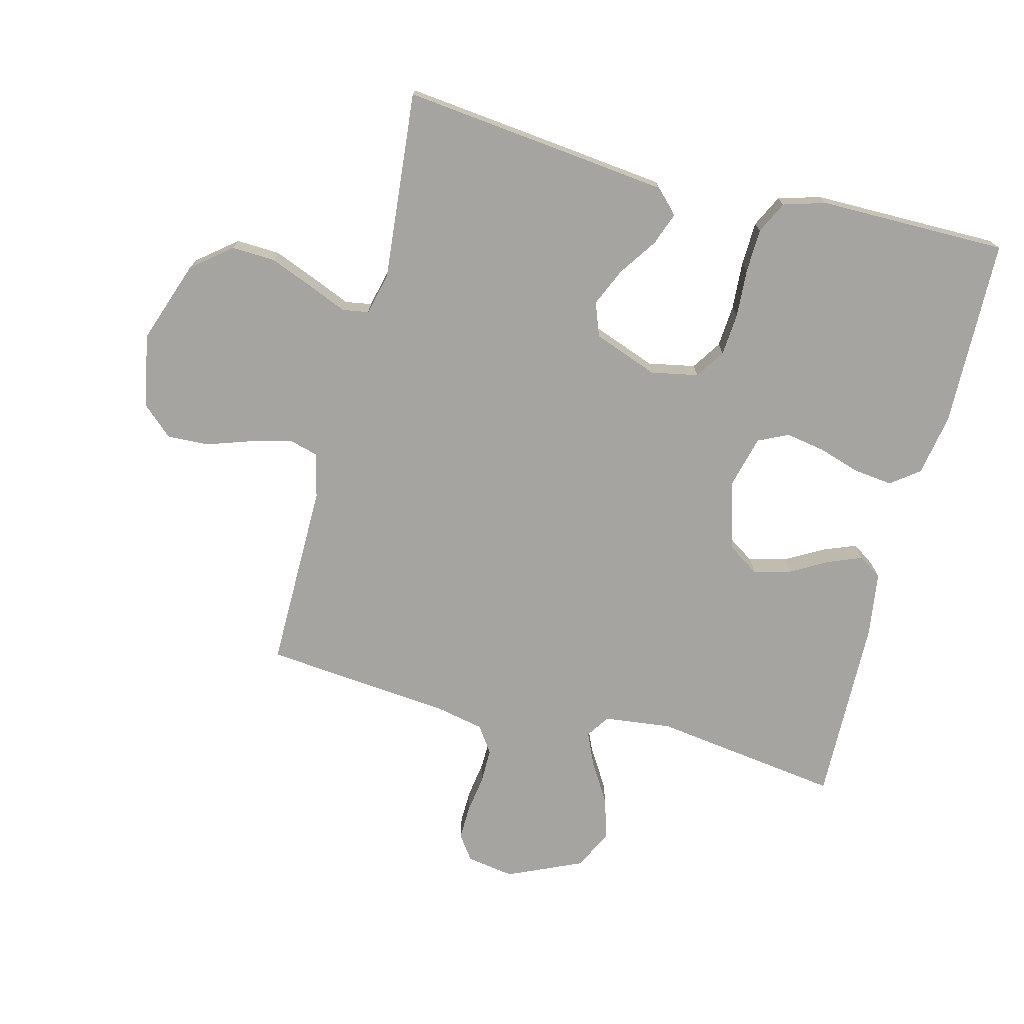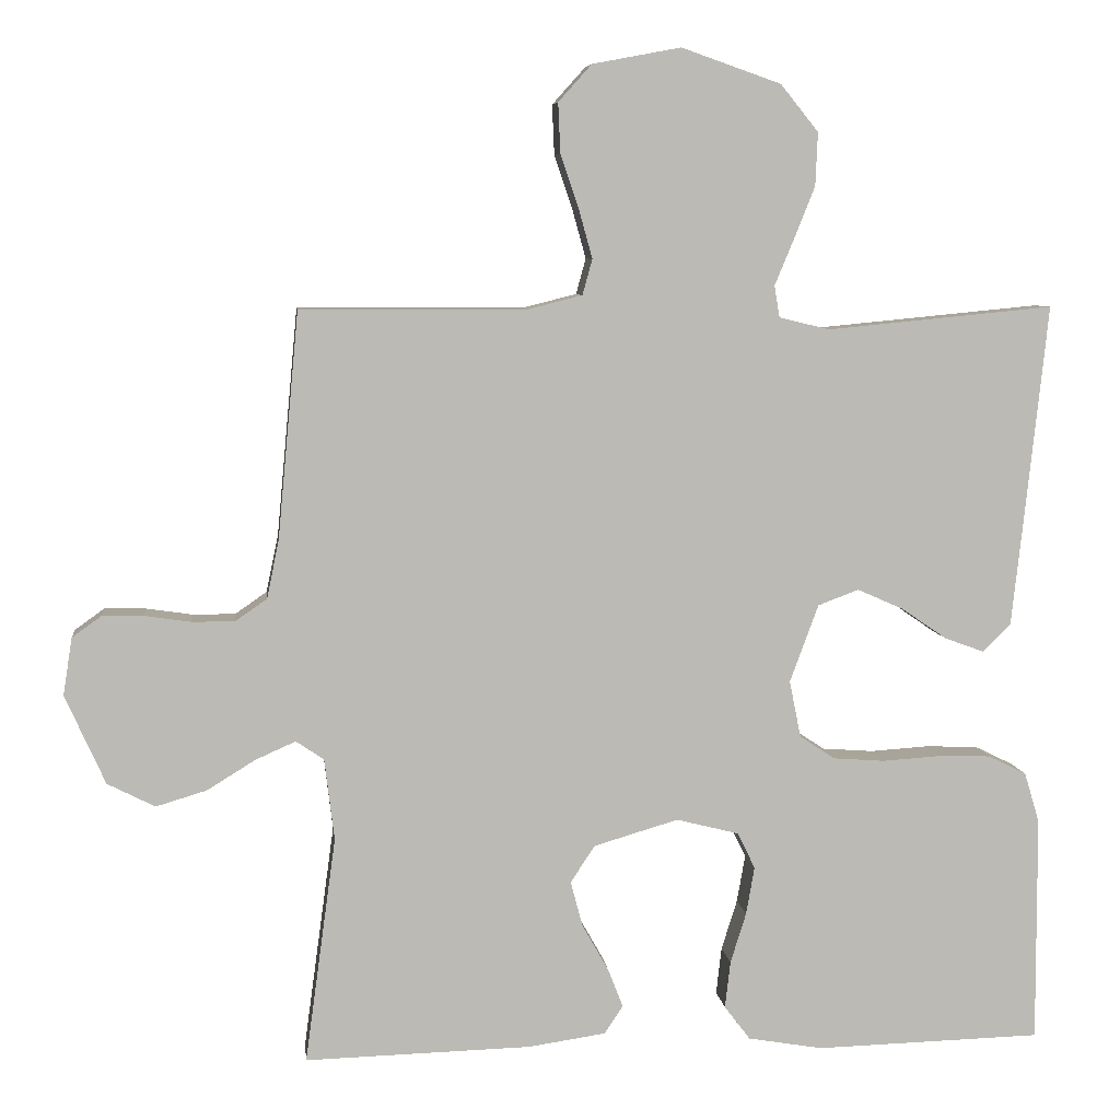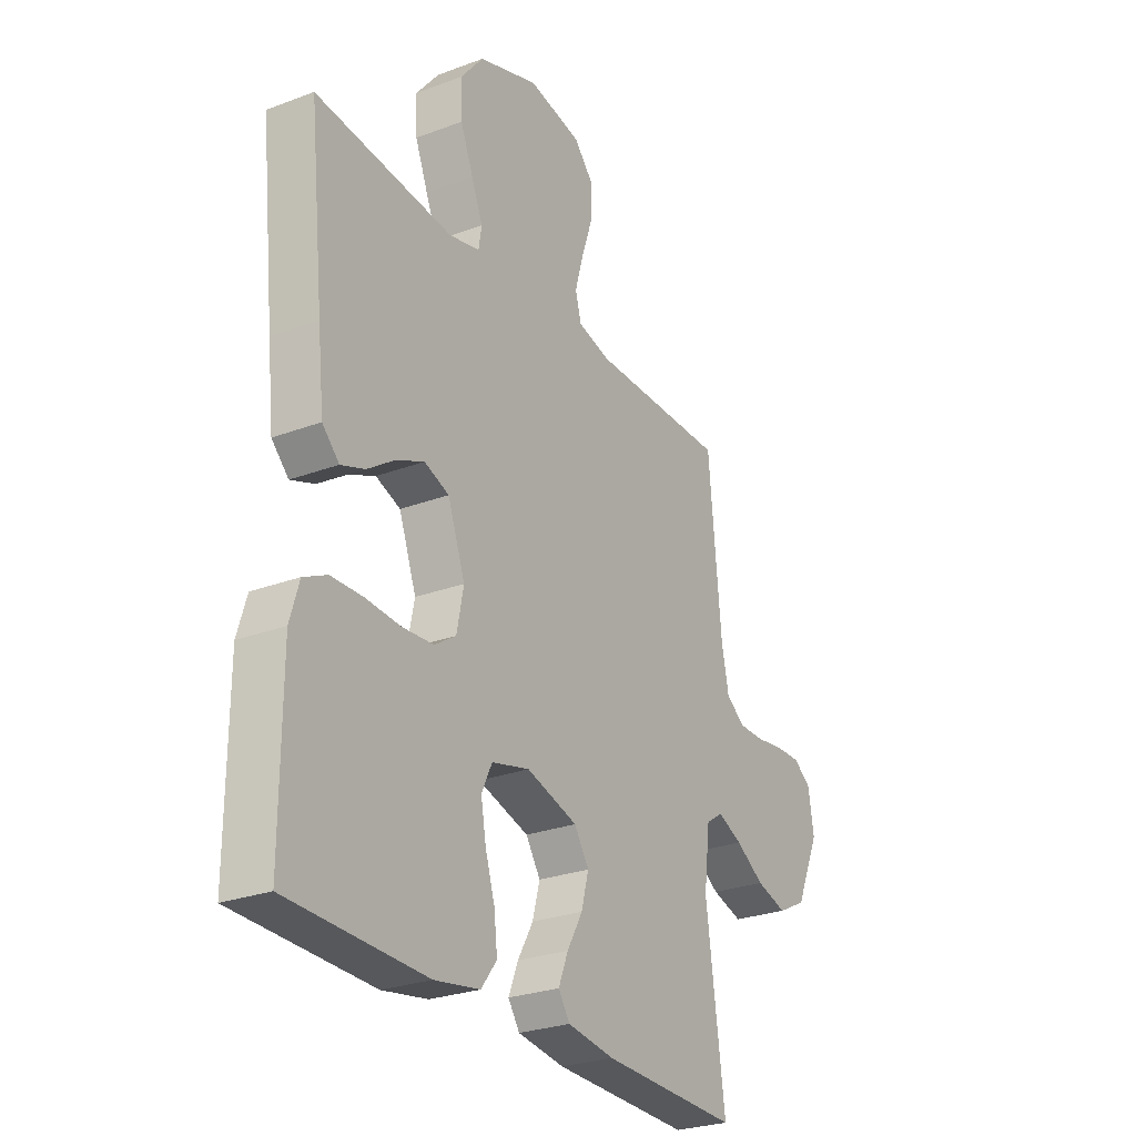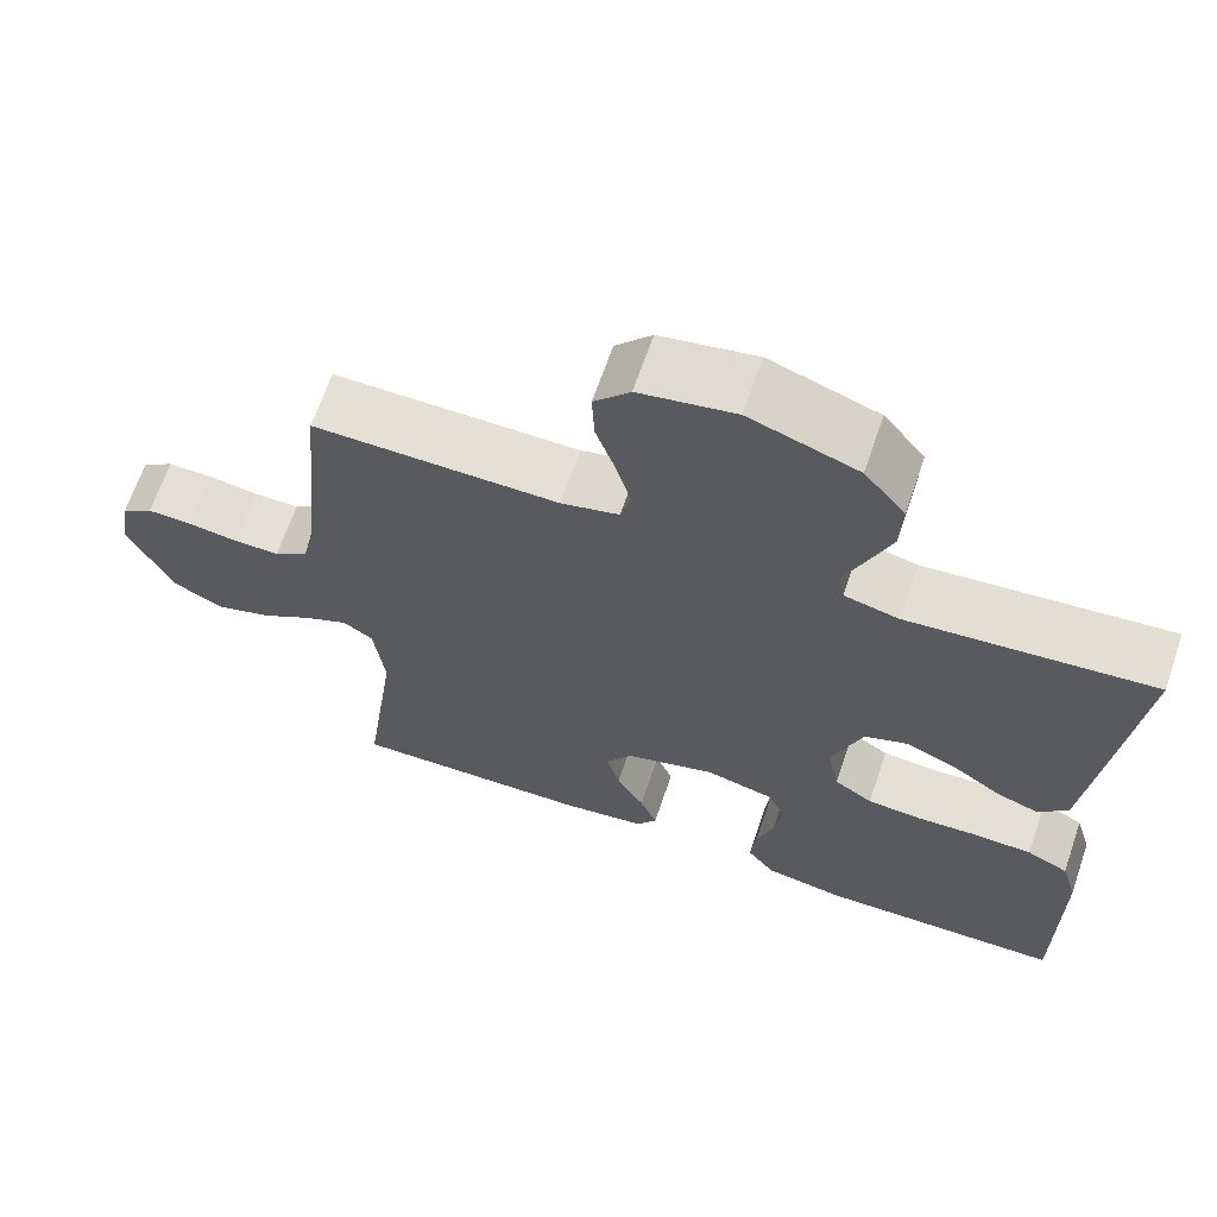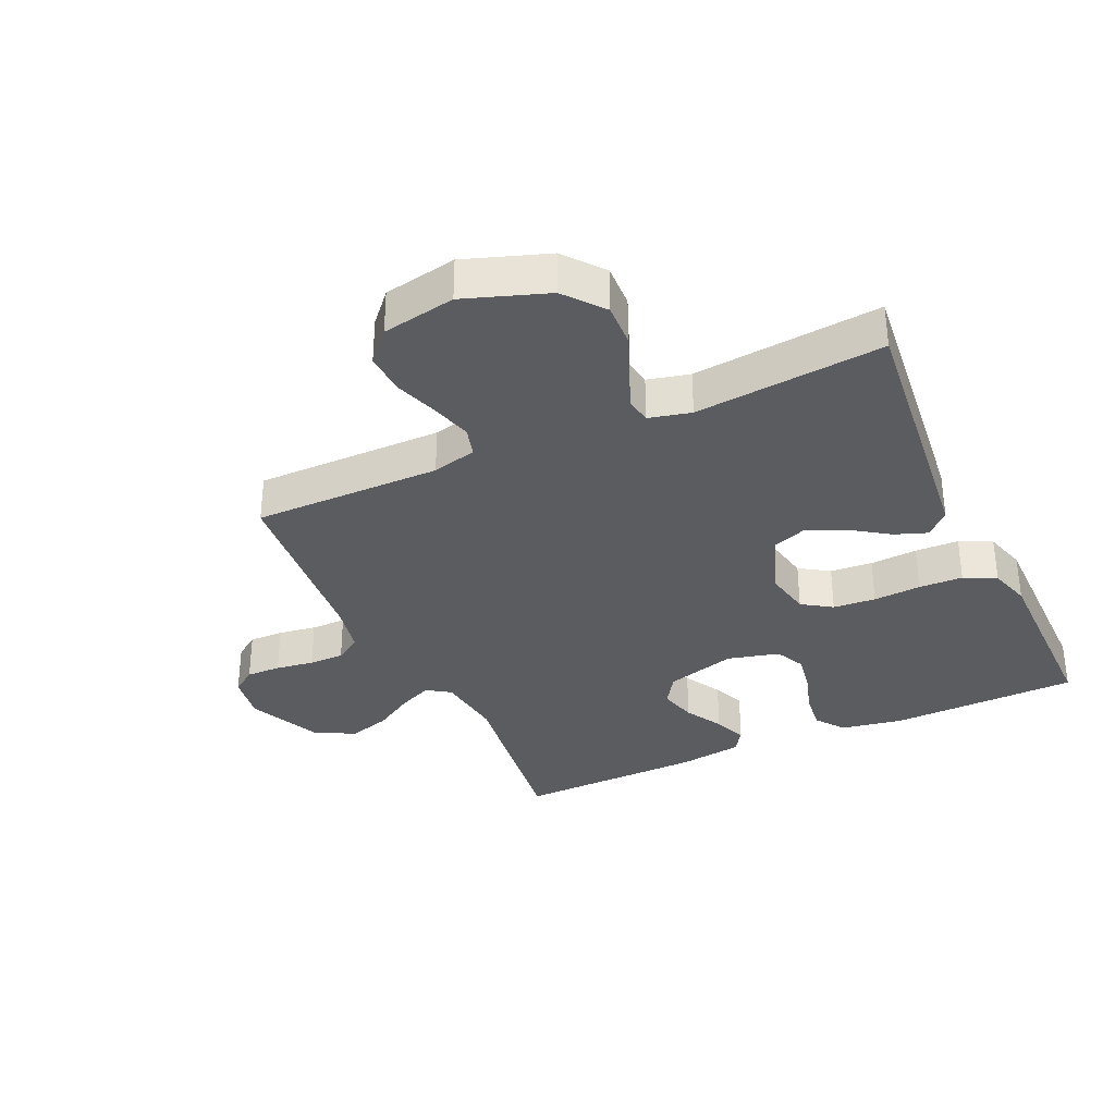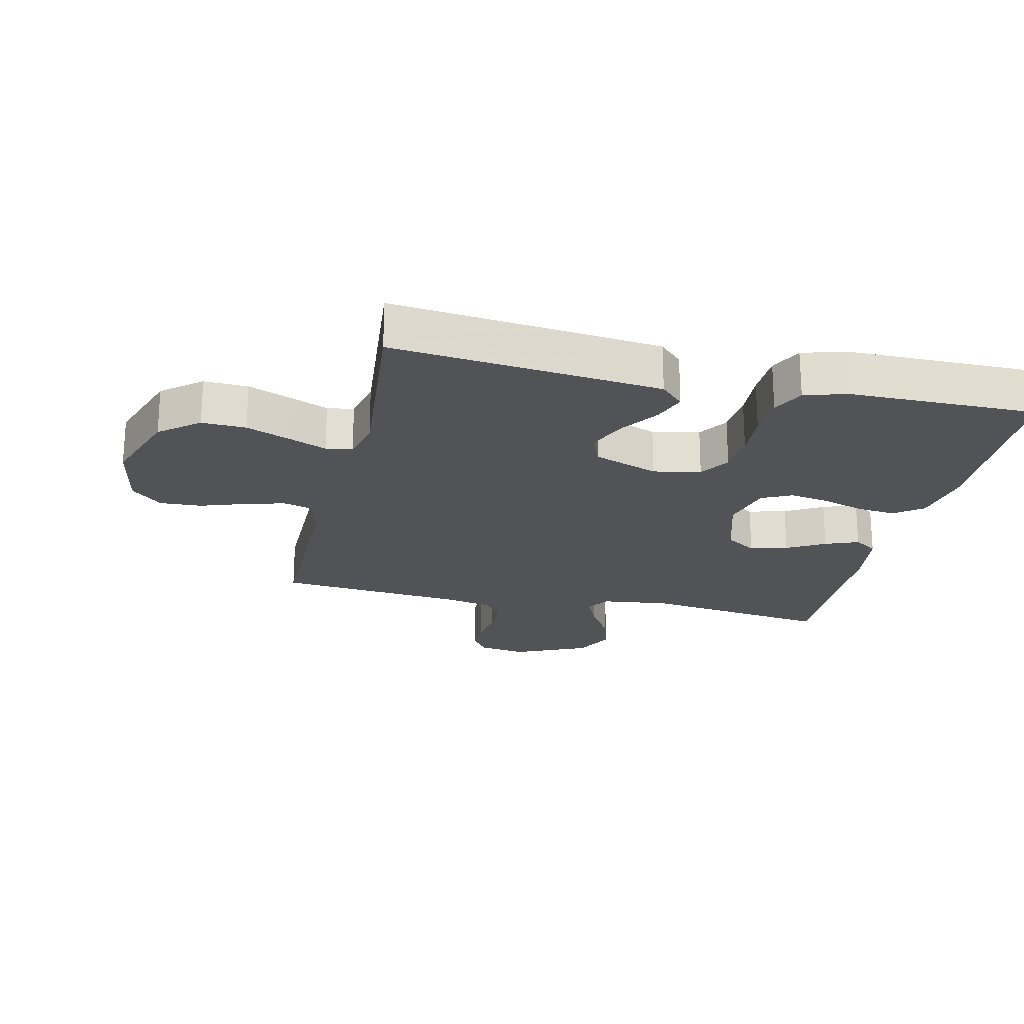
<metadata>
{"format":"obj","ext":"obj","renderer":"f3d","projection":"perspective","resolution":1024,"background":"white","views":[{"elev":-73.4,"azim":75.5,"up":"+Y"},{"elev":6.9,"azim":-6.6,"up":"+Z"},{"elev":-26.9,"azim":120.3,"up":"+Z"},{"elev":66.2,"azim":18.9,"up":"+Z"},{"elev":-33.7,"azim":24.6,"up":"+Y"},{"elev":-21.9,"azim":77.2,"up":"+Y"}]}
</metadata>
<code>
v -0.5 0.07 0.5
v -0.2 0.07 0.499
v -0.129 0.07 0.517
v -0.116 0.07 0.564
v -0.134 0.07 0.629
v -0.158 0.07 0.7
v -0.161 0.07 0.766
v -0.117 0.07 0.815
v 0 0.07 0.837
v 0.132 0.07 0.791
v 0.182 0.07 0.729
v 0.179 0.07 0.659
v 0.151 0.07 0.589
v 0.126 0.07 0.529
v 0.133 0.07 0.487
v 0.2 0.07 0.471
v 0.5 0.07 0.5
v 0.468 0.07 0.2
v 0.454 0.07 0.073
v 0.417 0.07 0.036
v 0.365 0.07 0.055
v 0.305 0.07 0.096
v 0.244 0.07 0.123
v 0.19 0.07 0.103
v 0.152 0.07 0
v 0.167 0.07 -0.075
v 0.214 0.07 -0.106
v 0.282 0.07 -0.111
v 0.358 0.07 -0.106
v 0.428 0.07 -0.108
v 0.479 0.07 -0.133
v 0.499 0.07 -0.2
v 0.5 0.07 -0.5
v 0.2 0.07 -0.508
v 0.101 0.07 -0.491
v 0.067 0.07 -0.446
v 0.074 0.07 -0.384
v 0.095 0.07 -0.317
v 0.106 0.07 -0.254
v 0.083 0.07 -0.206
v 0 0.07 -0.185
v -0.112 0.07 -0.218
v -0.144 0.07 -0.267
v -0.128 0.07 -0.327
v -0.094 0.07 -0.387
v -0.073 0.07 -0.44
v -0.098 0.07 -0.477
v -0.2 0.07 -0.492
v -0.5 0.07 -0.5
v -0.459 0.07 -0.2
v -0.472 0.07 -0.092
v -0.509 0.07 -0.067
v -0.563 0.07 -0.091
v -0.626 0.07 -0.13
v -0.693 0.07 -0.15
v -0.756 0.07 -0.118
v -0.809 0.07 0
v -0.797 0.07 0.076
v -0.758 0.07 0.104
v -0.703 0.07 0.103
v -0.642 0.07 0.094
v -0.586 0.07 0.094
v -0.544 0.07 0.123
v -0.528 0.07 0.2
v -0.5 0 0.5
v -0.2 0 0.499
v -0.129 0 0.517
v -0.116 0 0.564
v -0.134 0 0.629
v -0.158 0 0.7
v -0.161 0 0.766
v -0.117 0 0.815
v 0 0 0.837
v 0.132 0 0.791
v 0.182 0 0.729
v 0.179 0 0.659
v 0.151 0 0.589
v 0.126 0 0.529
v 0.133 0 0.487
v 0.2 0 0.471
v 0.5 0 0.5
v 0.468 0 0.2
v 0.454 0 0.073
v 0.417 0 0.036
v 0.365 0 0.055
v 0.305 0 0.096
v 0.244 0 0.123
v 0.19 0 0.103
v 0.152 0 0
v 0.167 0 -0.075
v 0.214 0 -0.106
v 0.282 0 -0.111
v 0.358 0 -0.106
v 0.428 0 -0.108
v 0.479 0 -0.133
v 0.499 0 -0.2
v 0.5 0 -0.5
v 0.2 0 -0.508
v 0.101 0 -0.491
v 0.067 0 -0.446
v 0.074 0 -0.384
v 0.095 0 -0.317
v 0.106 0 -0.254
v 0.083 0 -0.206
v 0 0 -0.185
v -0.112 0 -0.218
v -0.144 0 -0.267
v -0.128 0 -0.327
v -0.094 0 -0.387
v -0.073 0 -0.44
v -0.098 0 -0.477
v -0.2 0 -0.492
v -0.5 0 -0.5
v -0.459 0 -0.2
v -0.472 0 -0.092
v -0.509 0 -0.067
v -0.563 0 -0.091
v -0.626 0 -0.13
v -0.693 0 -0.15
v -0.756 0 -0.118
v -0.809 0 0
v -0.797 0 0.076
v -0.758 0 0.104
v -0.703 0 0.103
v -0.642 0 0.094
v -0.586 0 0.094
v -0.544 0 0.123
v -0.528 0 0.2
f 59 60 61
f 58 59 61
f 57 58 61
f 56 57 61
f 55 56 61
f 54 55 61
f 53 54 61
f 52 53 61 62
f 51 52 62 63
f 48 49 50
f 47 48 50
f 46 47 50
f 45 46 50
f 44 45 50
f 43 44 50 51
f 51 63 64
f 43 51 64
f 42 43 64
f 36 37 38
f 35 36 38
f 34 35 38
f 33 34 38
f 32 33 38
f 31 32 38
f 30 31 38
f 29 30 38
f 28 29 38
f 27 28 38 39
f 26 27 39 40
f 20 21 22
f 19 20 22
f 18 19 22
f 17 18 22
f 16 17 22
f 15 16 22 23
f 12 13 14
f 11 12 14
f 10 11 14
f 9 10 14
f 8 9 14
f 7 8 14
f 6 7 14
f 5 6 14
f 4 5 14 15
f 15 23 24
f 4 15 24
f 3 4 24
f 64 1 2
f 42 64 2
f 41 42 2
f 41 2 3
f 40 41 3
f 26 40 3
f 25 26 3
f 3 24 25
f 125 124 123
f 125 123 122
f 125 122 121
f 125 121 120
f 125 120 119
f 125 119 118
f 125 118 117
f 126 125 117 116
f 127 126 116 115
f 114 113 112
f 114 112 111
f 114 111 110
f 114 110 109
f 114 109 108
f 115 114 108 107
f 128 127 115
f 128 115 107
f 128 107 106
f 102 101 100
f 102 100 99
f 102 99 98
f 102 98 97
f 102 97 96
f 102 96 95
f 102 95 94
f 102 94 93
f 102 93 92
f 103 102 92 91
f 104 103 91 90
f 86 85 84
f 86 84 83
f 86 83 82
f 86 82 81
f 86 81 80
f 87 86 80 79
f 78 77 76
f 78 76 75
f 78 75 74
f 78 74 73
f 78 73 72
f 78 72 71
f 78 71 70
f 78 70 69
f 79 78 69 68
f 88 87 79
f 88 79 68
f 88 68 67
f 66 65 128
f 66 128 106
f 66 106 105
f 67 66 105
f 67 105 104
f 67 104 90
f 67 90 89
f 89 88 67
f 1 65 66 2
f 2 66 67 3
f 3 67 68 4
f 4 68 69 5
f 5 69 70 6
f 6 70 71 7
f 7 71 72 8
f 8 72 73 9
f 9 73 74 10
f 10 74 75 11
f 11 75 76 12
f 12 76 77 13
f 13 77 78 14
f 14 78 79 15
f 15 79 80 16
f 16 80 81 17
f 17 81 82 18
f 18 82 83 19
f 19 83 84 20
f 20 84 85 21
f 21 85 86 22
f 22 86 87 23
f 23 87 88 24
f 24 88 89 25
f 25 89 90 26
f 26 90 91 27
f 27 91 92 28
f 28 92 93 29
f 29 93 94 30
f 30 94 95 31
f 31 95 96 32
f 32 96 97 33
f 33 97 98 34
f 34 98 99 35
f 35 99 100 36
f 36 100 101 37
f 37 101 102 38
f 38 102 103 39
f 39 103 104 40
f 40 104 105 41
f 41 105 106 42
f 42 106 107 43
f 43 107 108 44
f 44 108 109 45
f 45 109 110 46
f 46 110 111 47
f 47 111 112 48
f 48 112 113 49
f 49 113 114 50
f 50 114 115 51
f 51 115 116 52
f 52 116 117 53
f 53 117 118 54
f 54 118 119 55
f 55 119 120 56
f 56 120 121 57
f 57 121 122 58
f 58 122 123 59
f 59 123 124 60
f 60 124 125 61
f 61 125 126 62
f 62 126 127 63
f 63 127 128 64
f 64 128 65 1

</code>
